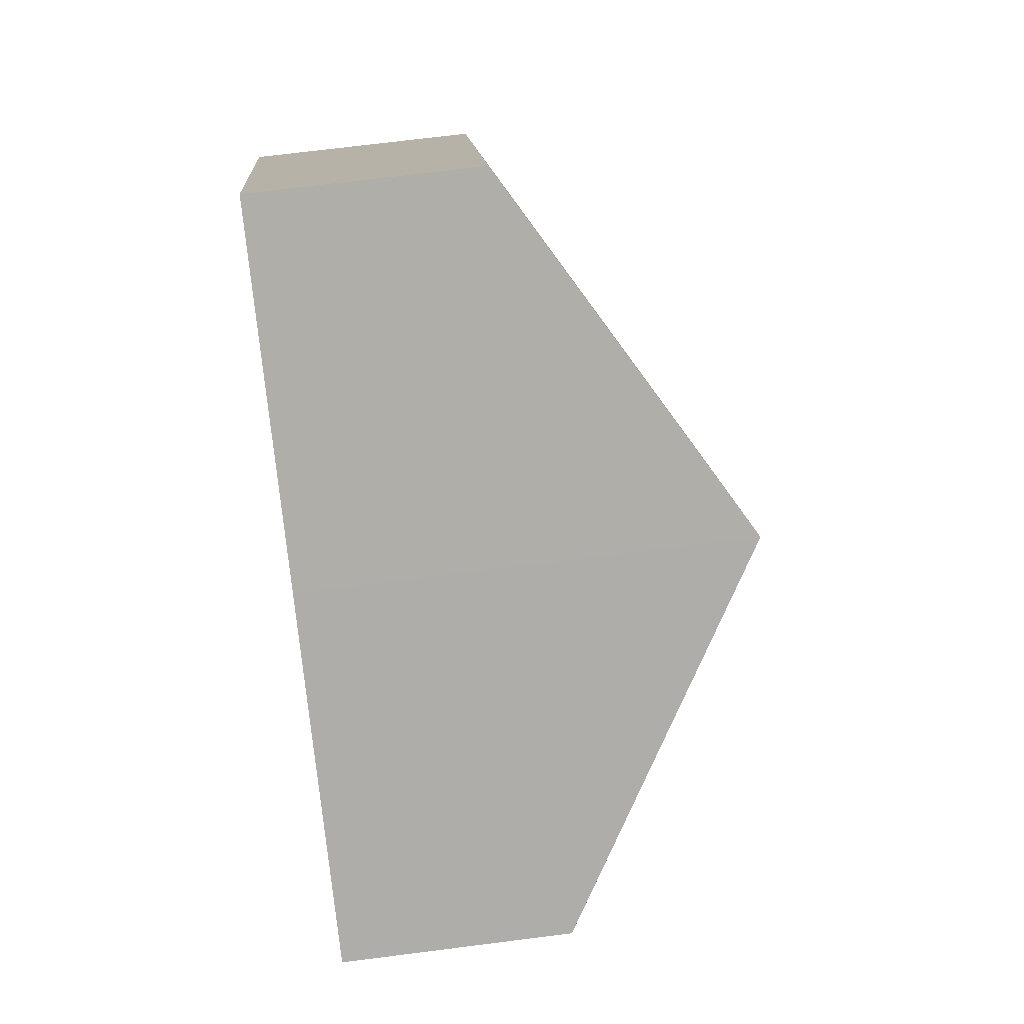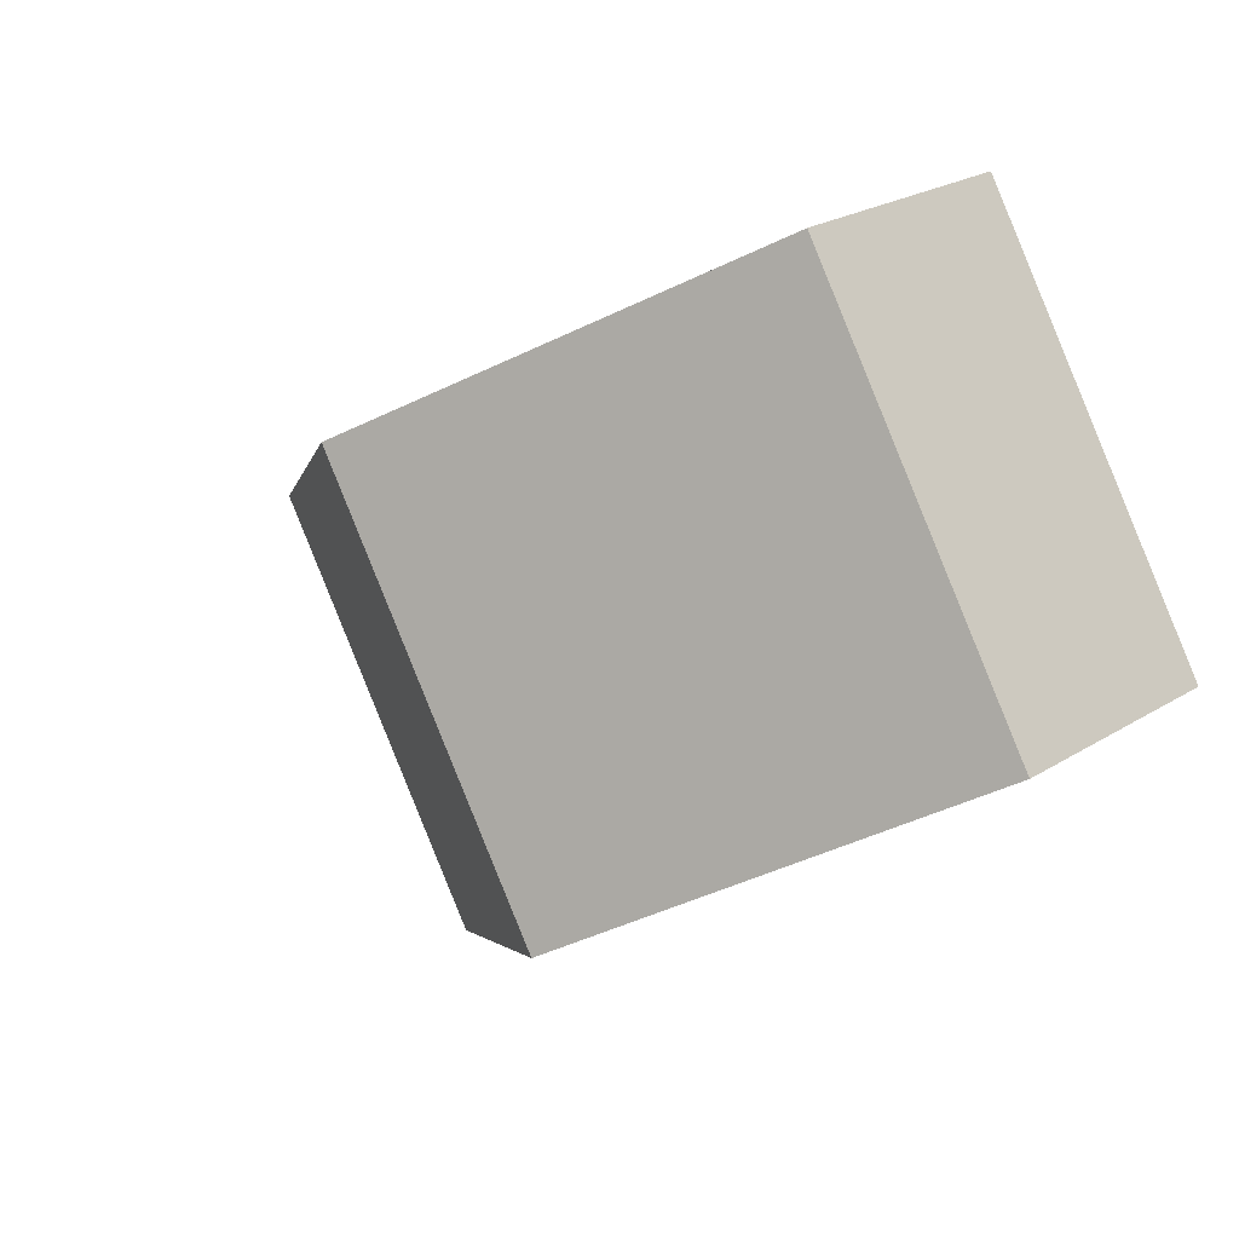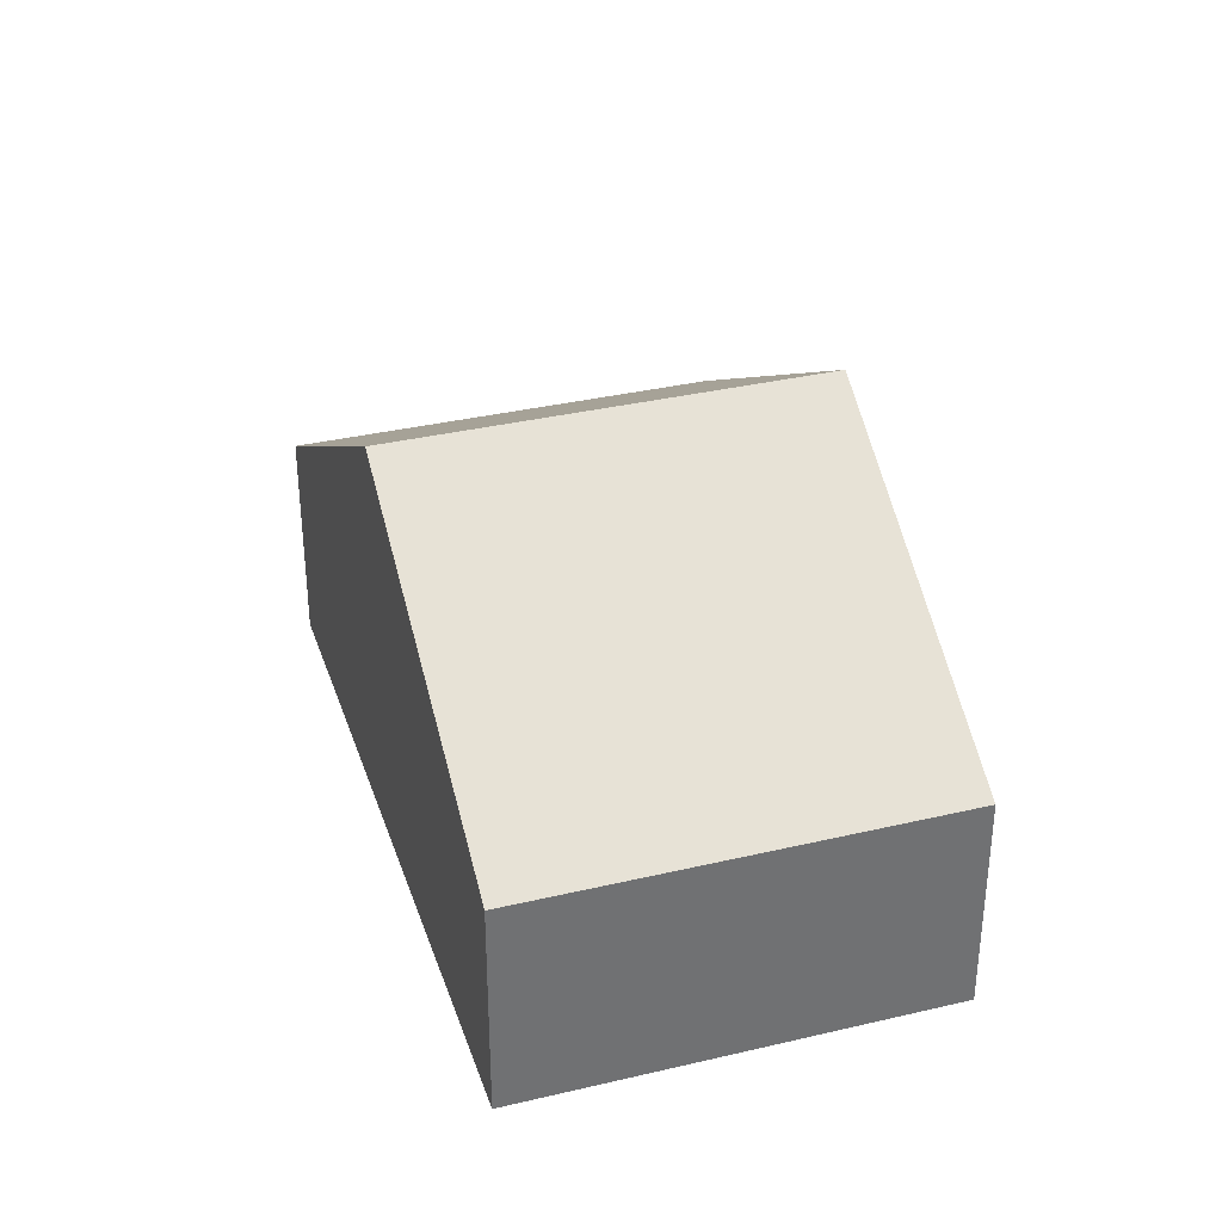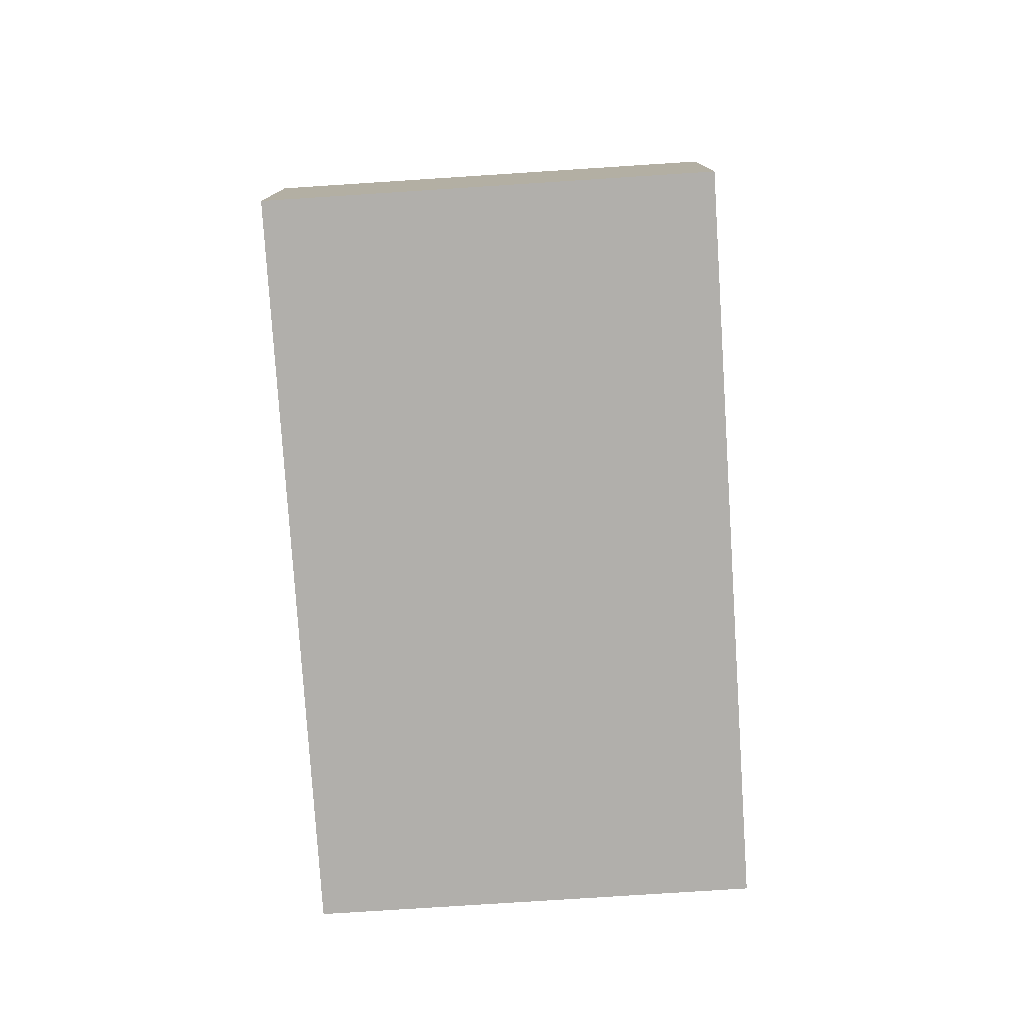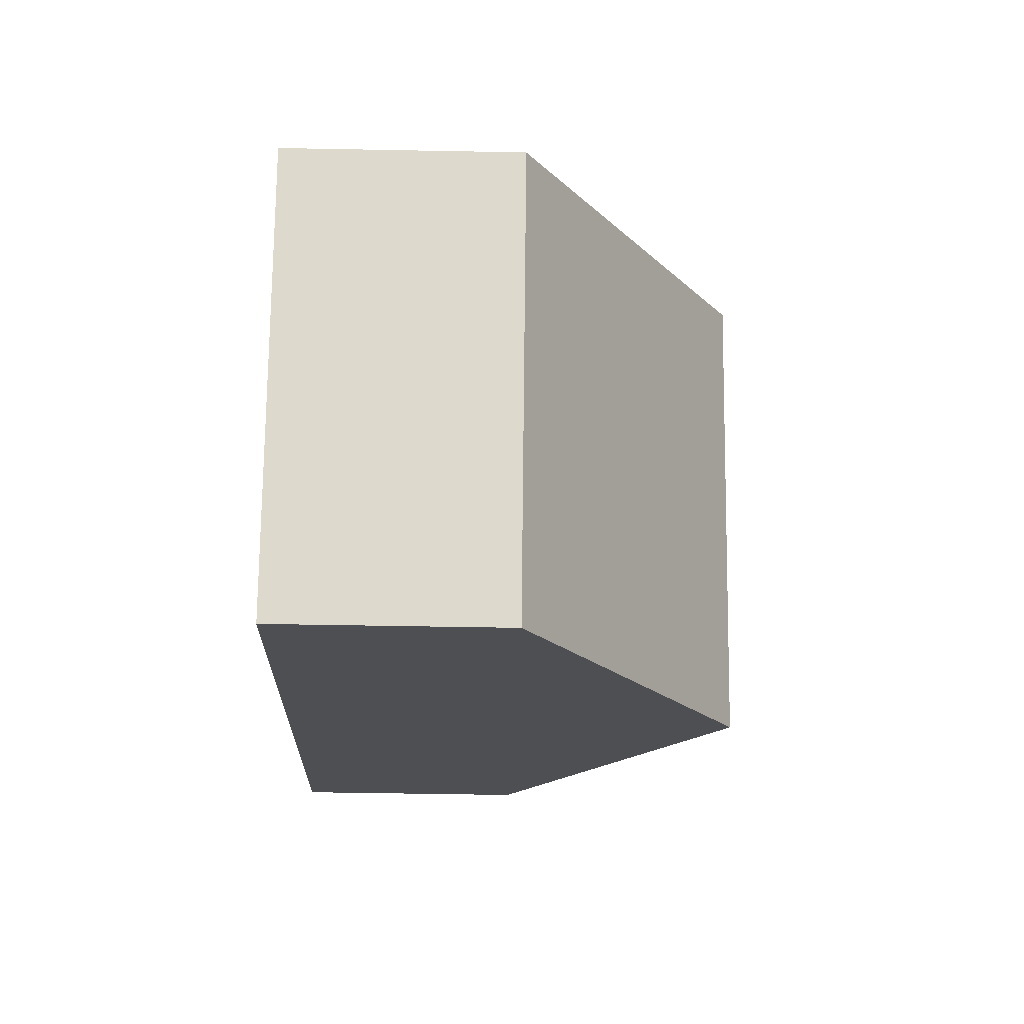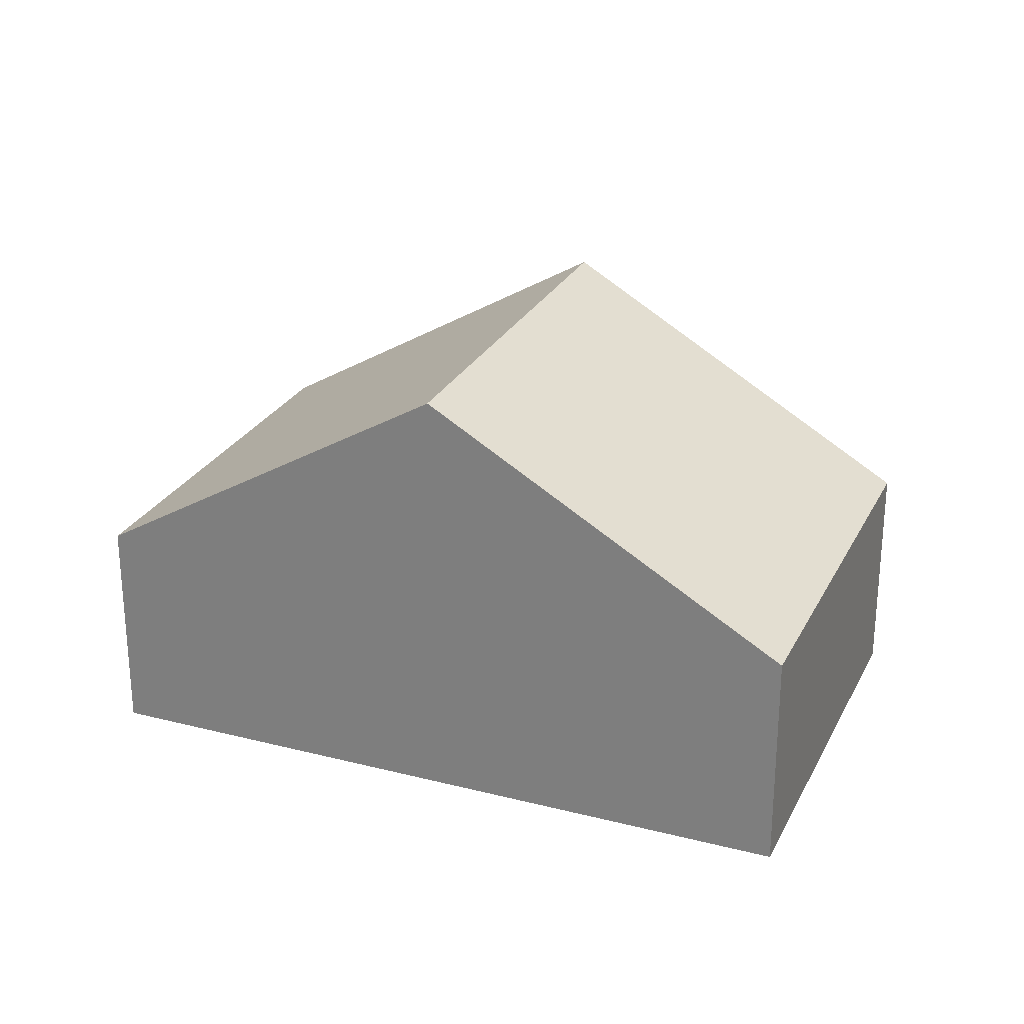
<metadata>
{"format":"obj","ext":"obj","renderer":"f3d","projection":"perspective","resolution":1024,"background":"white","views":[{"elev":71.4,"azim":82.8,"up":"+Z"},{"elev":24.2,"azim":-135.7,"up":"+Z"},{"elev":35.1,"azim":104.3,"up":"+Y"},{"elev":-78.3,"azim":-54.6,"up":"+Y"},{"elev":-49.5,"azim":88.8,"up":"+Z"},{"elev":26.2,"azim":53.7,"up":"+Y"}]}
</metadata>
<code>
v  4.659 1.65 -2.877
v  4.05 3.243 1.346
v  6.379 1.65 -0.093
v  2.33 3.243 -1.439
v  0 1.65 1.01e-16
v  1.72 1.65 2.785
v  0 0 0
v  1.72 -1.705e-16 2.785
v  4.05 -8.242e-17 1.346
v  6.379 5.695e-18 -0.093
v  4.659 1.762e-16 -2.877
v  2.33 8.811e-17 -1.439
g defaultobject
f 1 2 3
f 2 1 4
f 5 2 4
f 2 5 6
f 7 6 5
f 6 7 8
f 8 2 6
f 2 8 9
f 2 9 3
f 3 9 10
f 10 1 3
f 1 10 11
f 4 7 5
f 7 4 1
f 7 1 12
f 12 1 11
f 9 11 10
f 11 9 8
f 11 8 12
f 12 8 7

</code>
